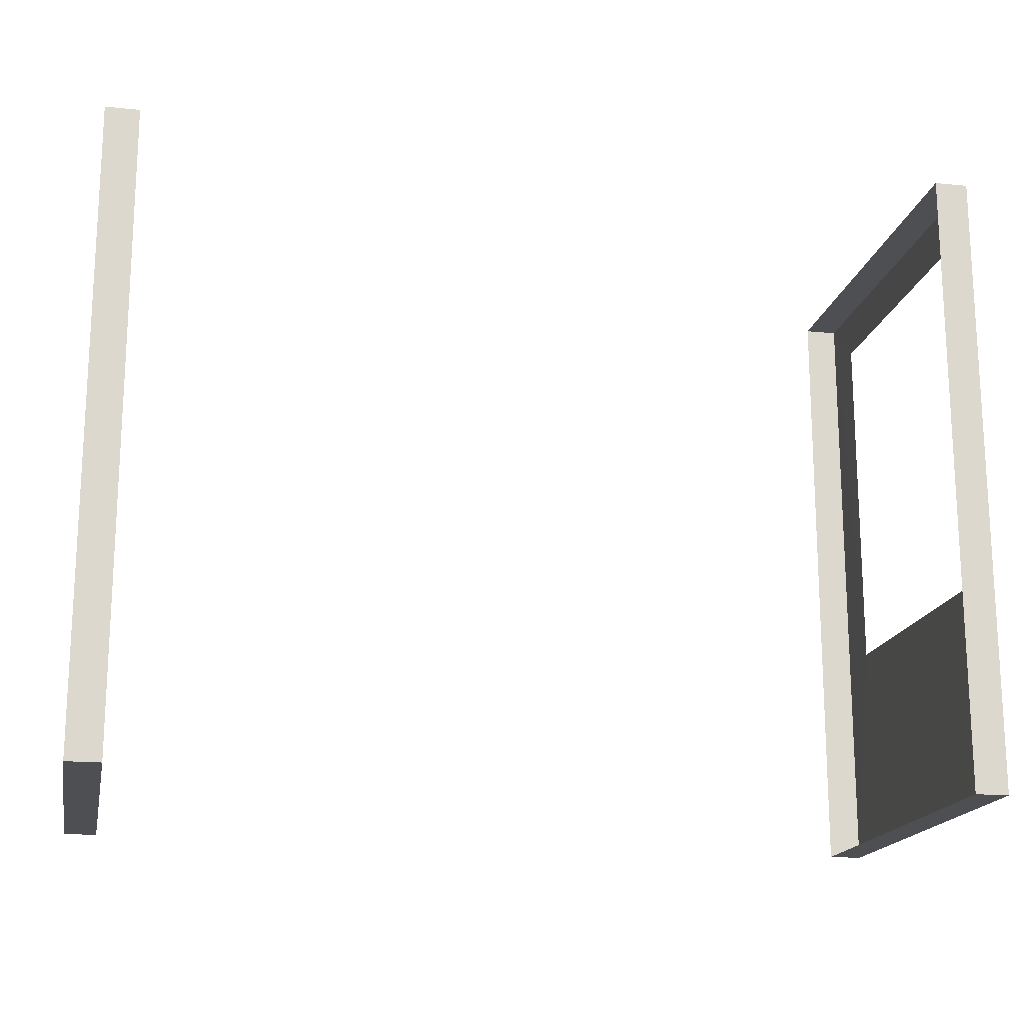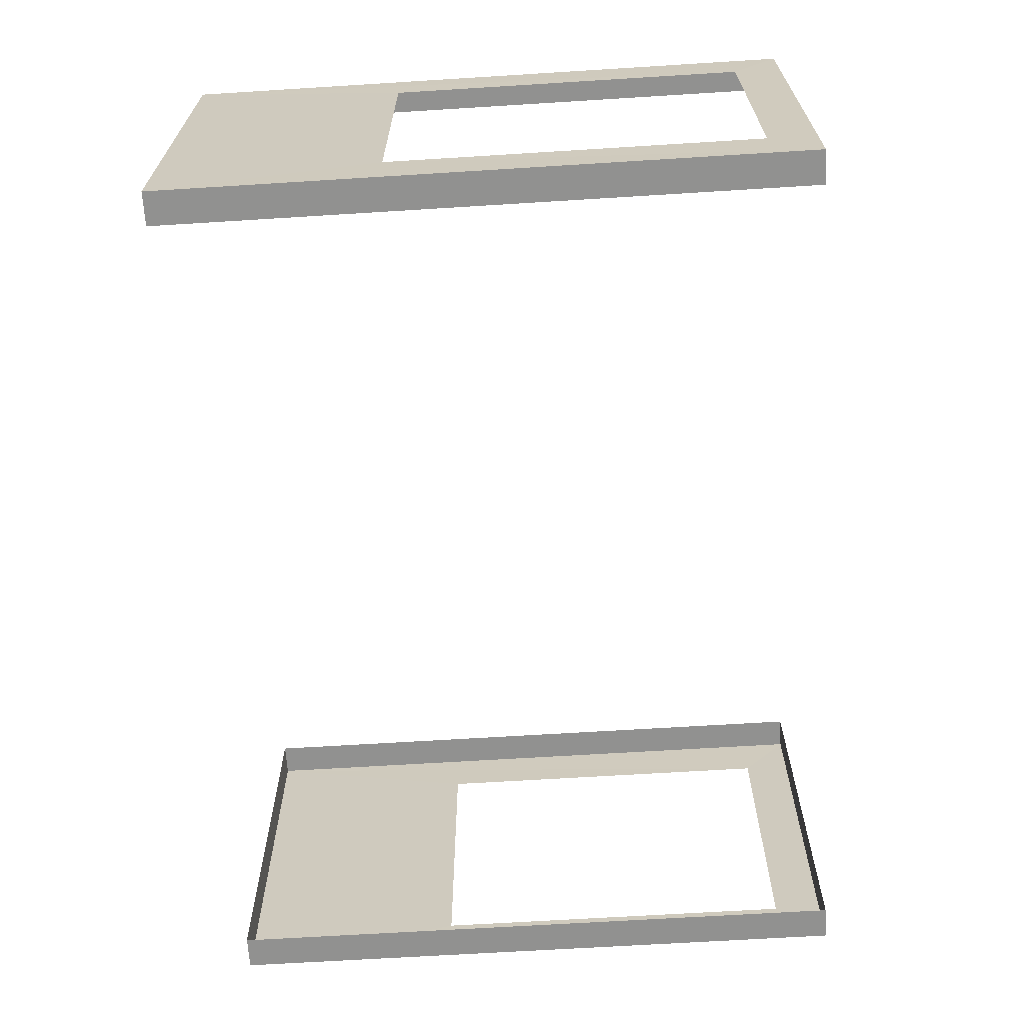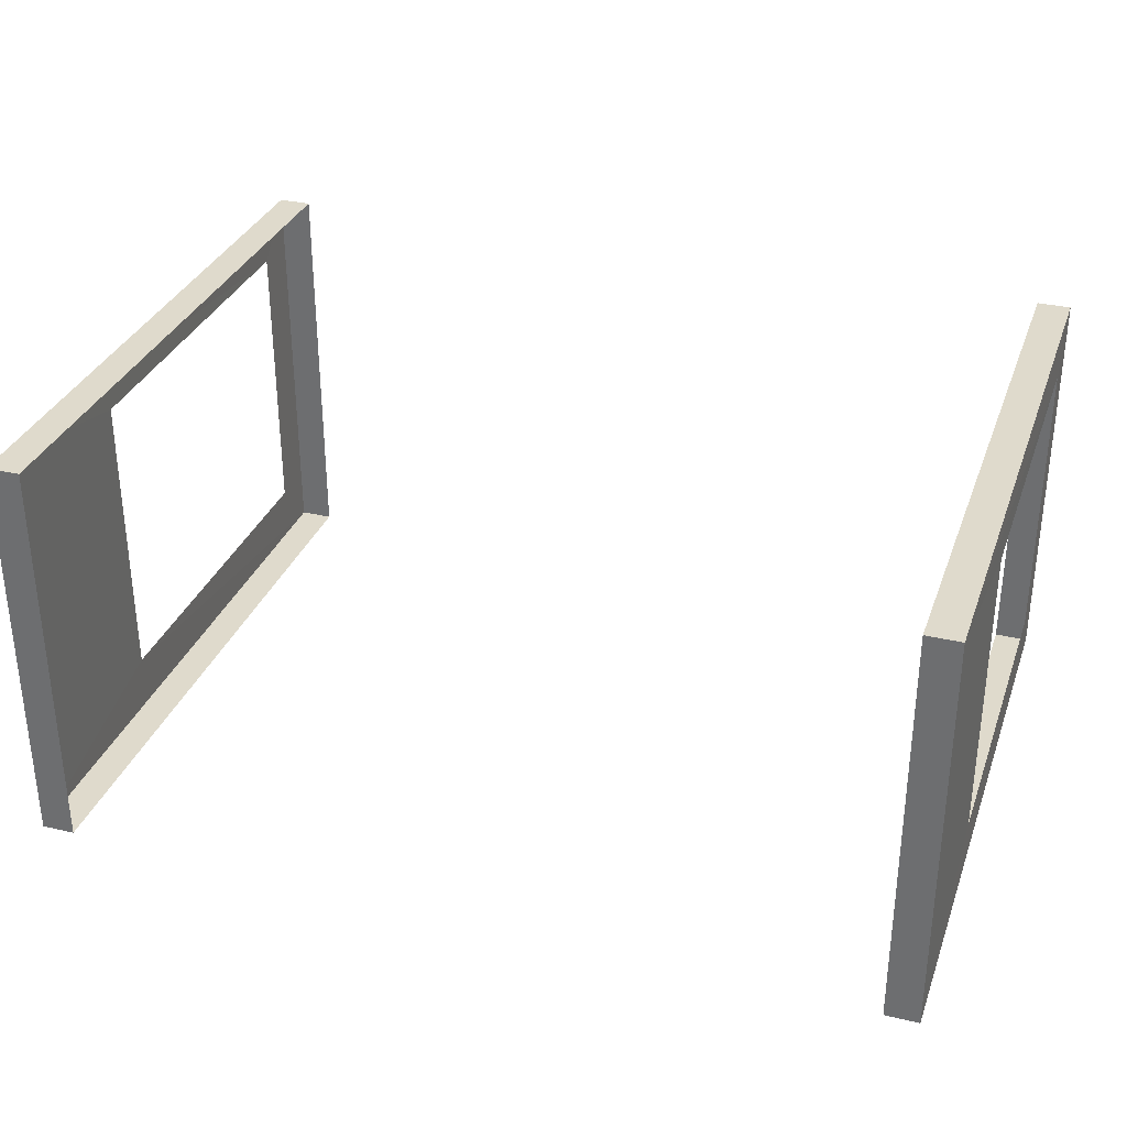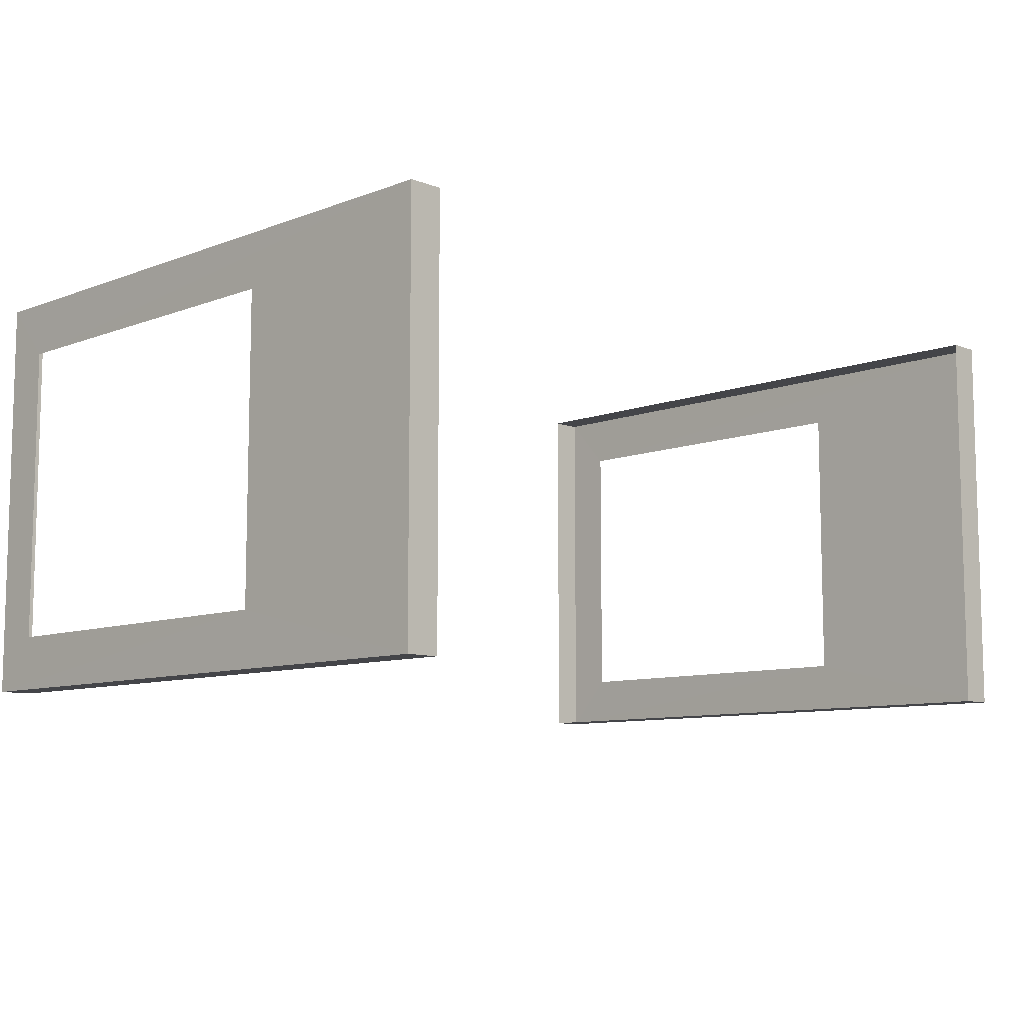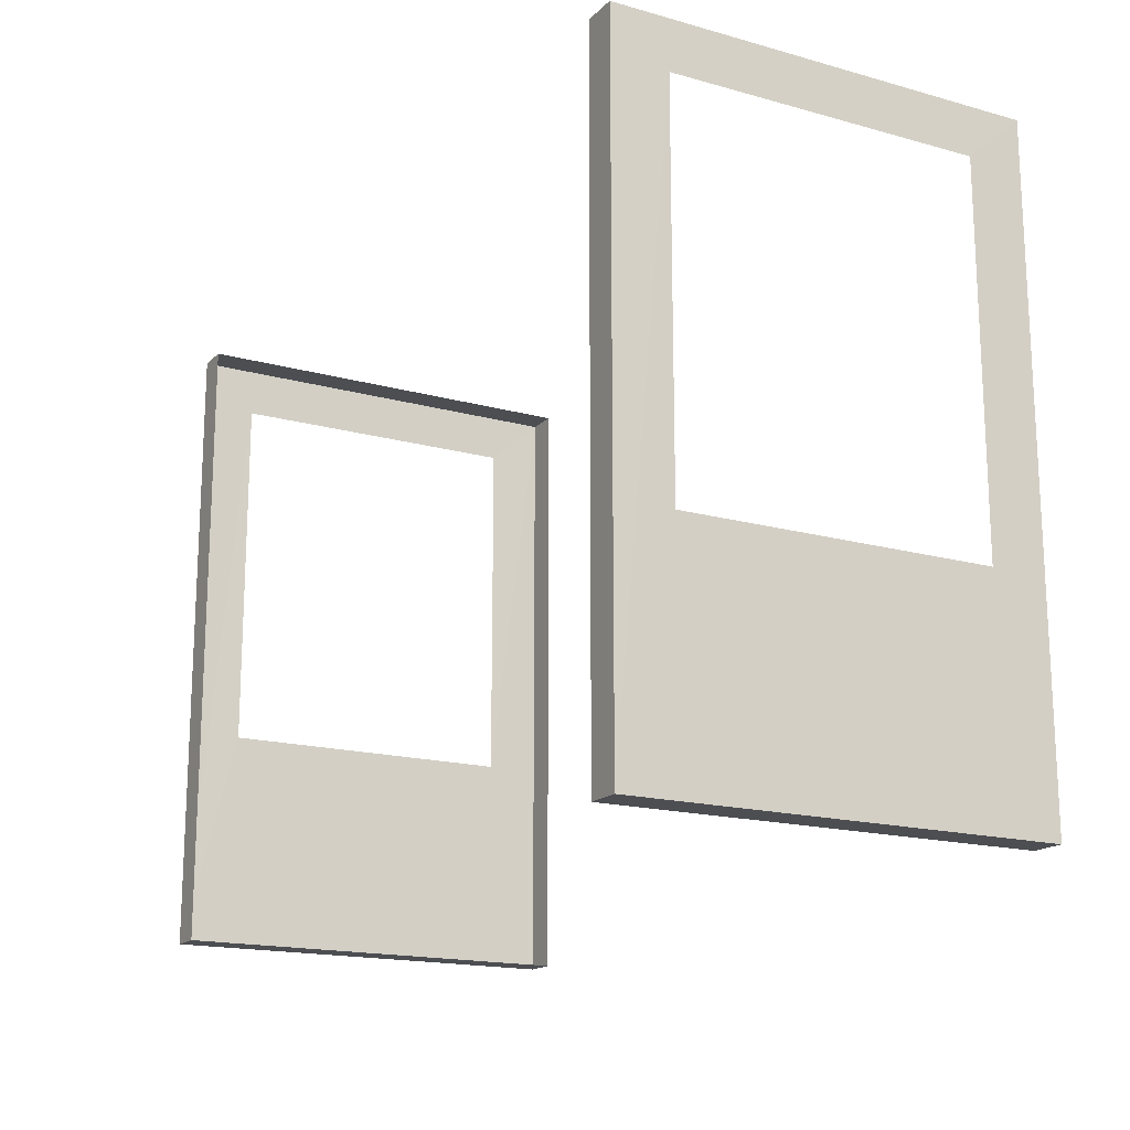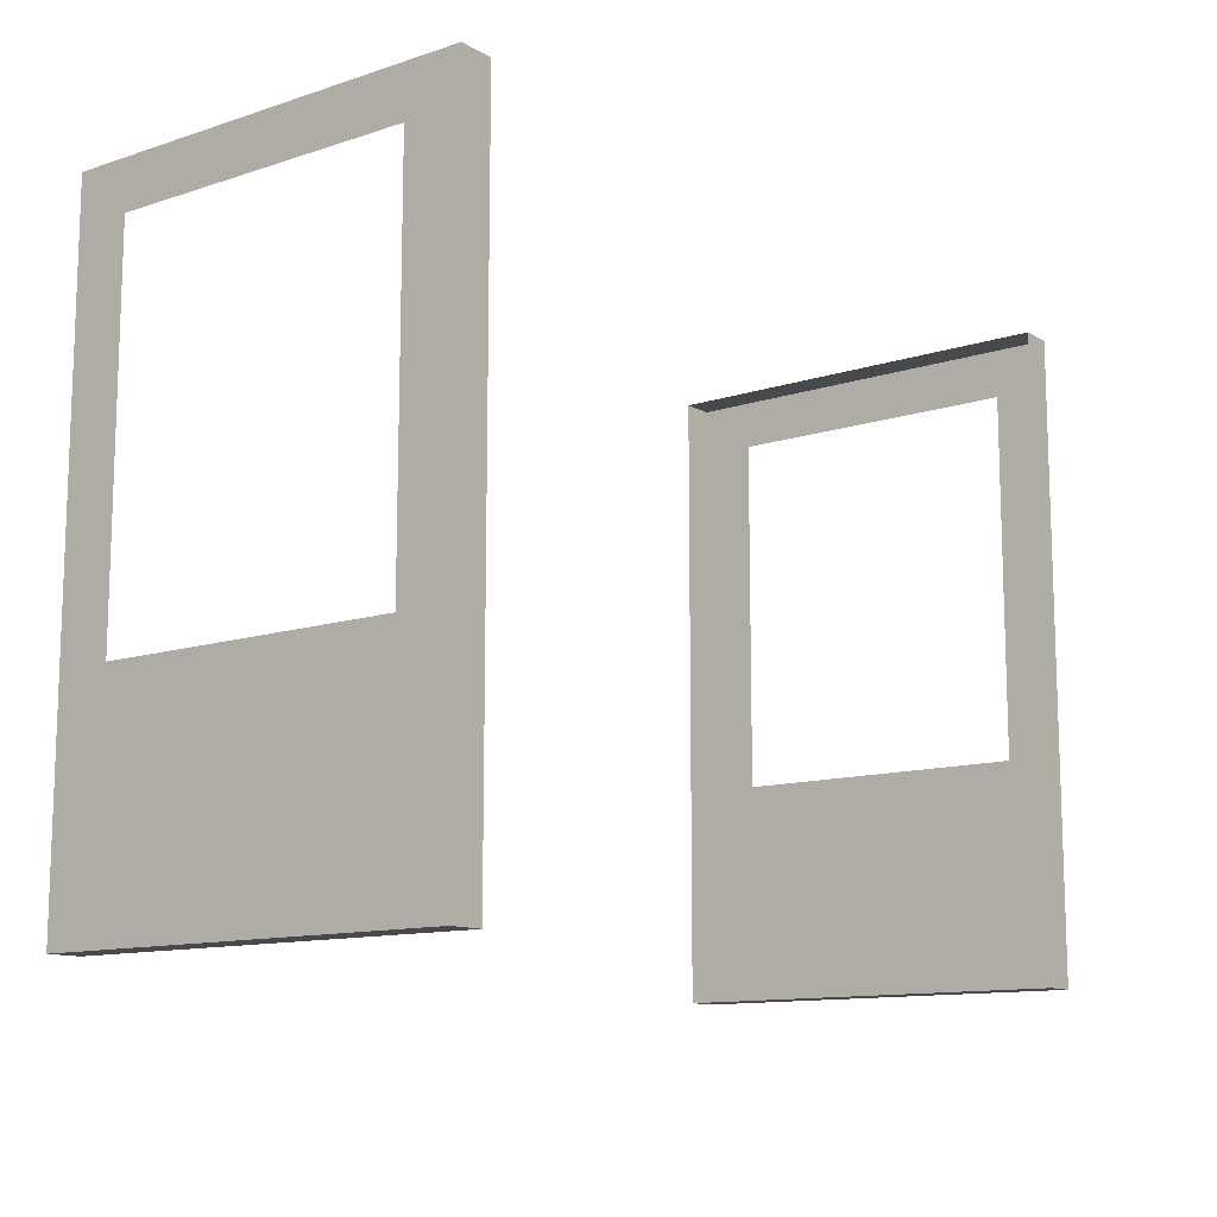
<metadata>
{"format":"obj","ext":"obj","renderer":"f3d","projection":"perspective","resolution":1024,"background":"white","views":[{"elev":-17.5,"azim":-11.2,"up":"+Y"},{"elev":-65.9,"azim":93.6,"up":"+Z"},{"elev":32.4,"azim":18.3,"up":"+Z"},{"elev":-9.1,"azim":-44.9,"up":"+Z"},{"elev":-17.0,"azim":60.8,"up":"+Y"},{"elev":-12.0,"azim":-52.3,"up":"+Y"}]}
</metadata>
<code>
v -210 -152 98
v -210 -152 -98
v -194 -152 -98
v -194 -152 -98
v -194 -152 98
v -210 -152 98
v -210 -152 -98
v -210 152 -98
v -194 152 -98
v -194 152 -98
v -194 -152 -98
v -210 -152 -98
v -210 152 -98
v -210 152 98
v -194 152 98
v -194 152 98
v -194 152 -98
v -210 152 -98
v -210 152 98
v -210 -152 98
v -194 -152 98
v -194 -152 98
v -194 152 98
v -210 152 98
v -210 -152 98
v -210 152 98
v -210 129 72
v -210 129 72
v -210 -46 72
v -210 -152 98
v -210 152 98
v -210 152 -98
v -210 129 -72
v -210 129 -72
v -210 129 72
v -210 152 98
v -210 152 -98
v -210 -152 -98
v -210 -46 -72
v -210 -46 -72
v -210 129 -72
v -210 152 -98
v -210 -152 -98
v -210 -152 98
v -210 -46 72
v -210 -46 72
v -210 -46 -72
v -210 -152 -98
v 210 -152 98
v 194 -152 -98
v 210 -152 -98
v 194 -152 -98
v 210 -152 98
v 194 -152 98
v 210 -152 -98
v 194 152 -98
v 210 152 -98
v 194 152 -98
v 210 -152 -98
v 194 -152 -98
v 210 152 -98
v 194 152 98
v 210 152 98
v 194 152 98
v 210 152 -98
v 194 152 -98
v 210 152 98
v 194 -152 98
v 210 -152 98
v 194 -152 98
v 210 152 98
v 194 152 98
v 210 -152 98
v 210 129 72
v 210 152 98
v 210 129 72
v 210 -152 98
v 210 -46 72
v 210 152 98
v 210 129 -72
v 210 152 -98
v 210 129 -72
v 210 152 98
v 210 129 72
v 210 152 -98
v 210 -46 -72
v 210 -152 -98
v 210 -46 -72
v 210 152 -98
v 210 129 -72
v 210 -152 -98
v 210 -46 72
v 210 -152 98
v 210 -46 72
v 210 -152 -98
v 210 -46 -72
f 1 2 3
f 4 5 6
f 7 8 9
f 10 11 12
f 13 14 15
f 16 17 18
f 19 20 21
f 22 23 24
f 25 26 27
f 28 29 30
f 31 32 33
f 34 35 36
f 37 38 39
f 40 41 42
f 43 44 45
f 46 47 48
f 49 50 51
f 52 53 54
f 55 56 57
f 58 59 60
f 61 62 63
f 64 65 66
f 67 68 69
f 70 71 72
f 73 74 75
f 76 77 78
f 79 80 81
f 82 83 84
f 85 86 87
f 88 89 90
f 91 92 93
f 94 95 96

</code>
